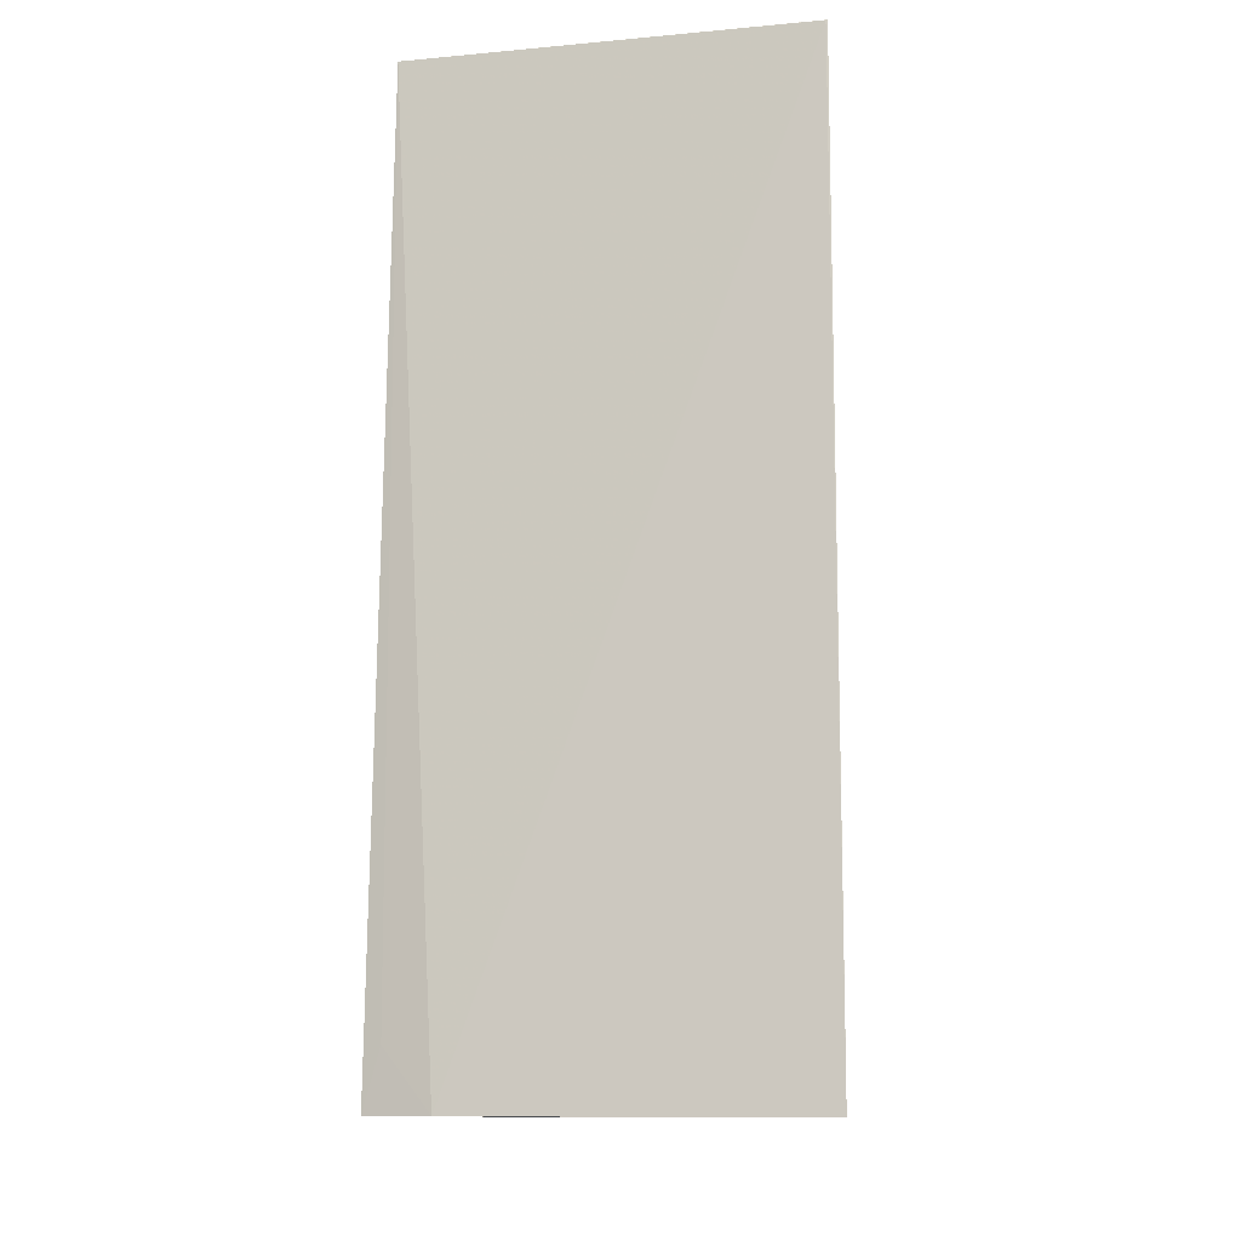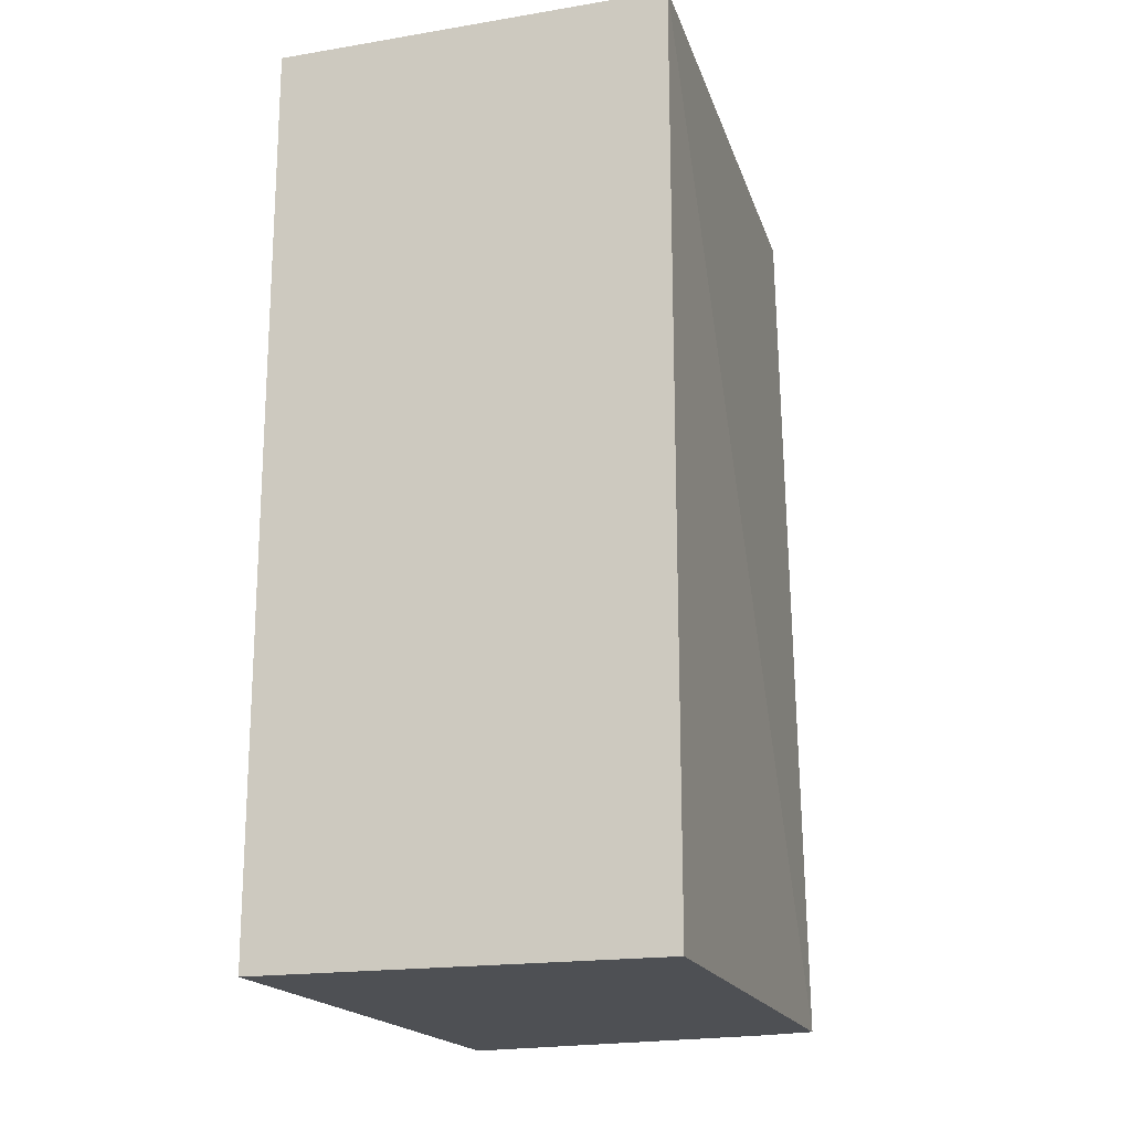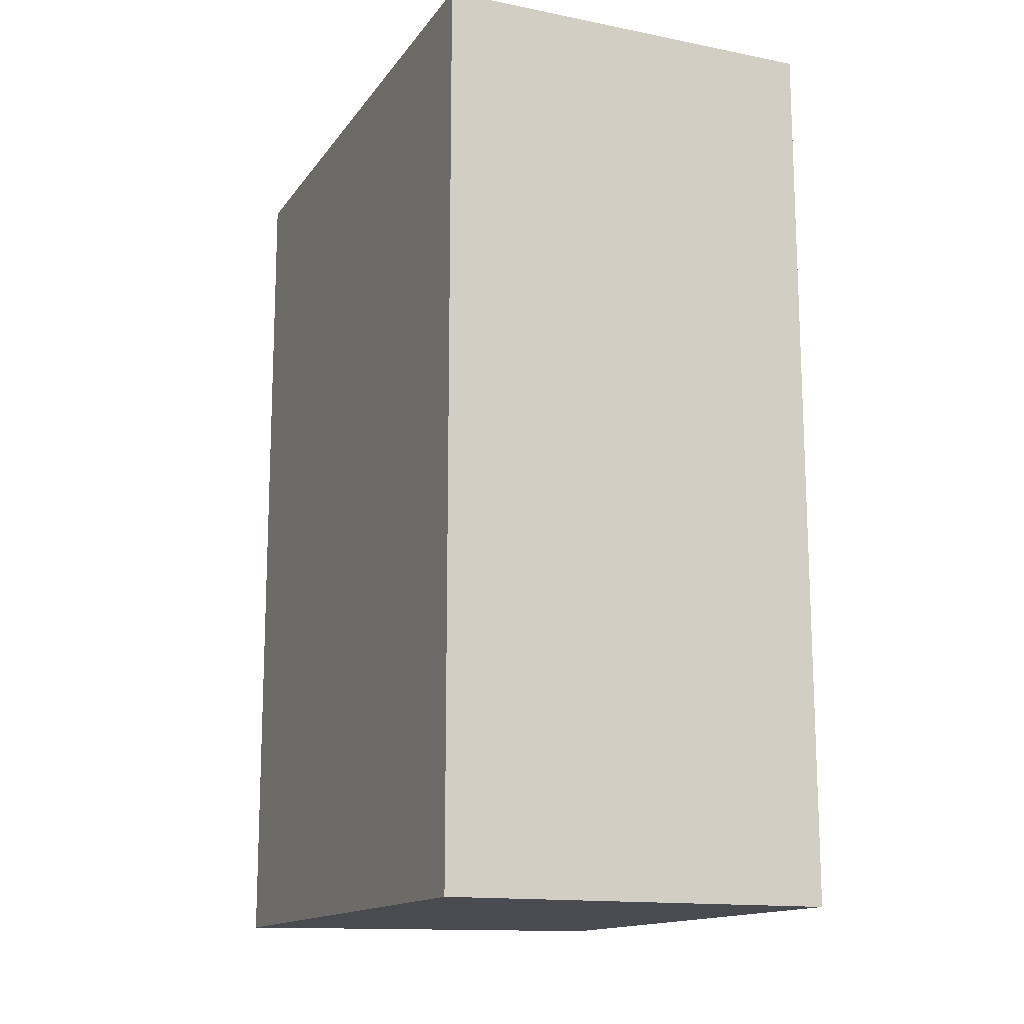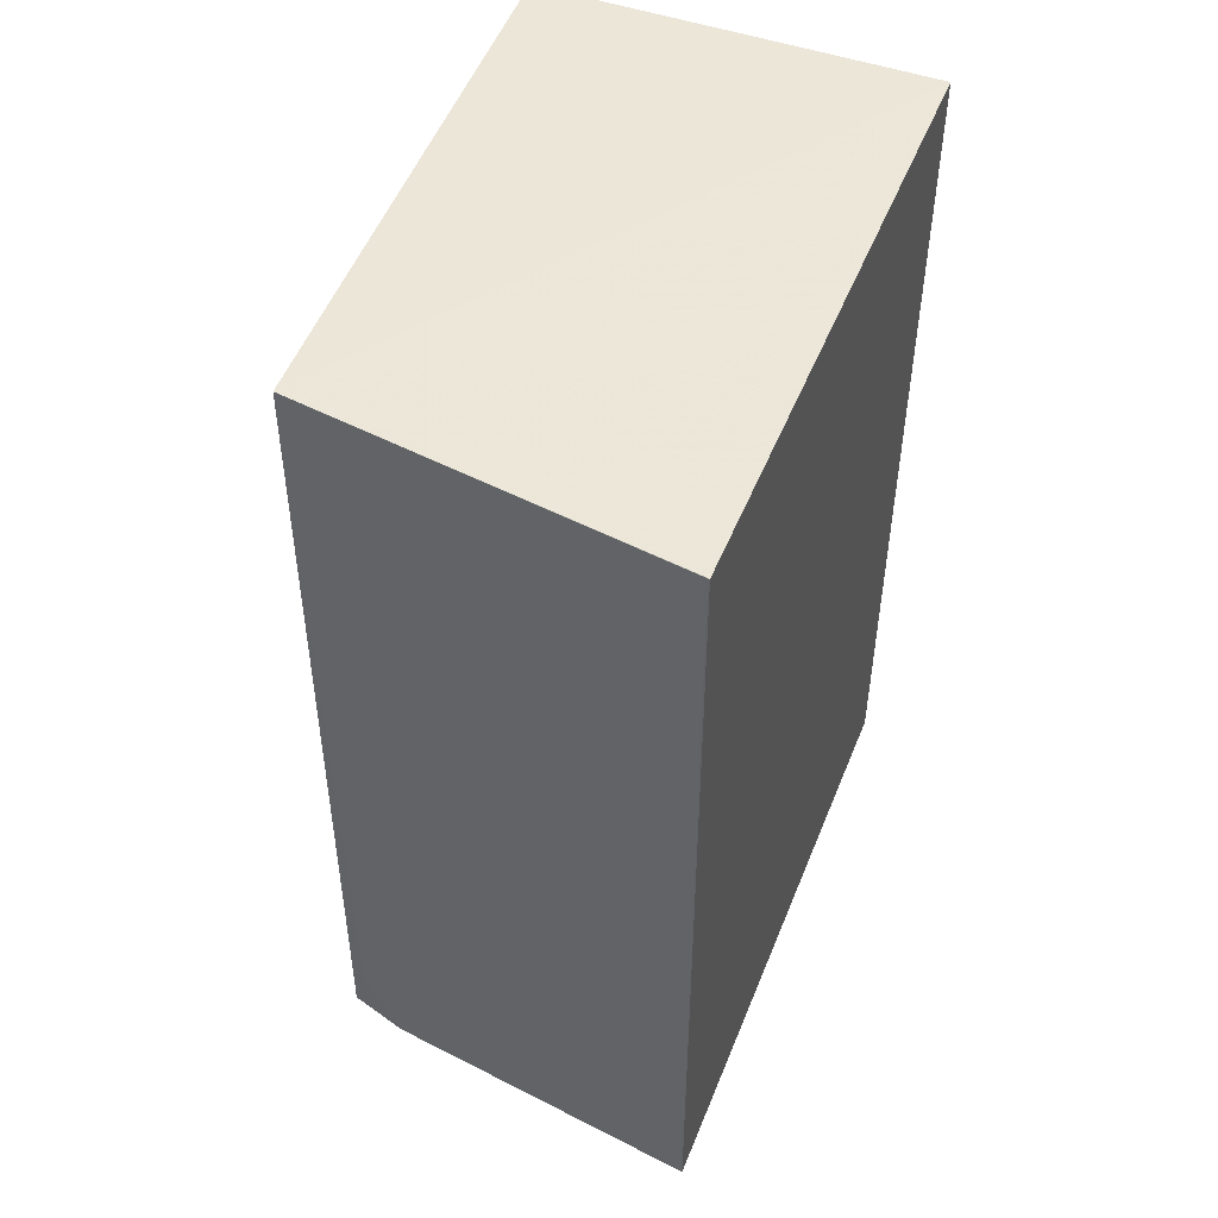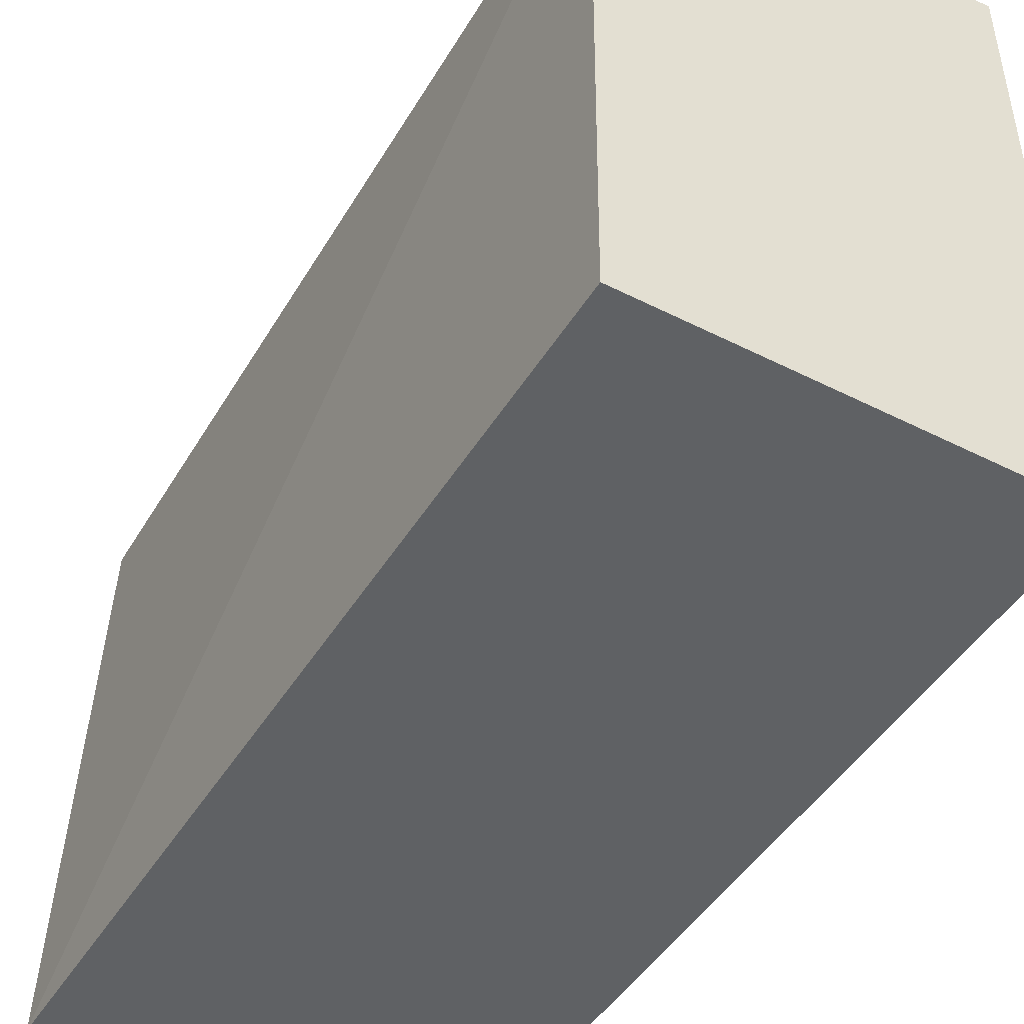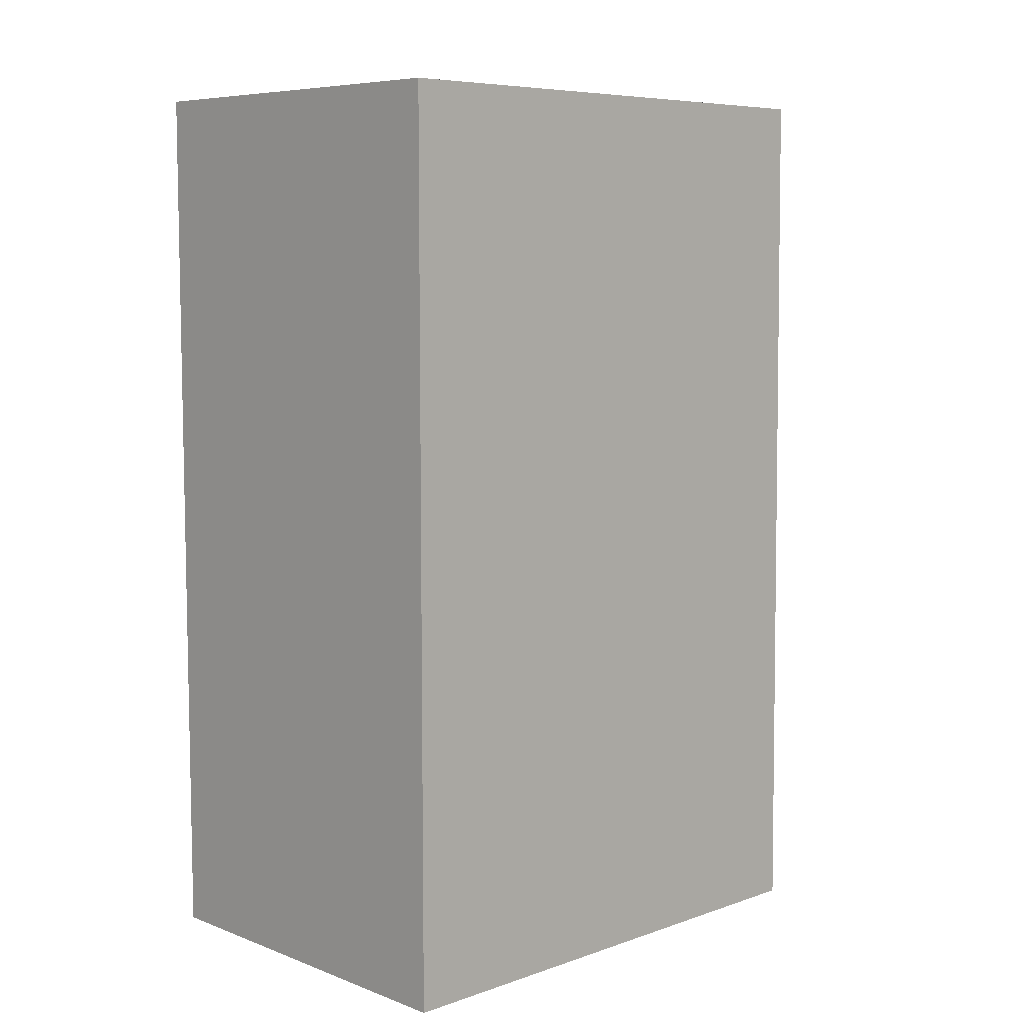
<metadata>
{"format":"obj","ext":"obj","renderer":"f3d","projection":"perspective","resolution":1024,"background":"white","views":[{"elev":-11.0,"azim":-175.7,"up":"+Z"},{"elev":-18.6,"azim":17.5,"up":"+Z"},{"elev":-14.6,"azim":-23.1,"up":"+Z"},{"elev":49.4,"azim":-158.6,"up":"+Z"},{"elev":-46.4,"azim":150.0,"up":"+Y"},{"elev":7.3,"azim":46.4,"up":"+Z"}]}
</metadata>
<code>
v 0.01842 0.0577 0.08573
v 0.0194 0.03237 0.08571
v 0.01915 0.0572 0.04479
v 0.001486 0.06009 0.04478
v 0.001488 0.03237 0.08571
v 0.01642 0.05802 0.0448
v 0.001482 0.06029 0.08571
v 0.0194 0.03237 0.04478
v 0.01841 0.05746 0.04736
v 0.001553 0.06029 0.0857
v 0.001488 0.03237 0.04478
f 1 2 3
f 5 2 1
f 6 3 4
f 7 5 1
f 8 3 2
f 8 2 5
f 8 4 3
f 9 6 1
f 9 1 3
f 9 3 6
f 10 6 4
f 10 4 7
f 10 7 1
f 10 1 6
f 11 8 5
f 11 4 8
f 11 7 4
f 11 5 7

</code>
